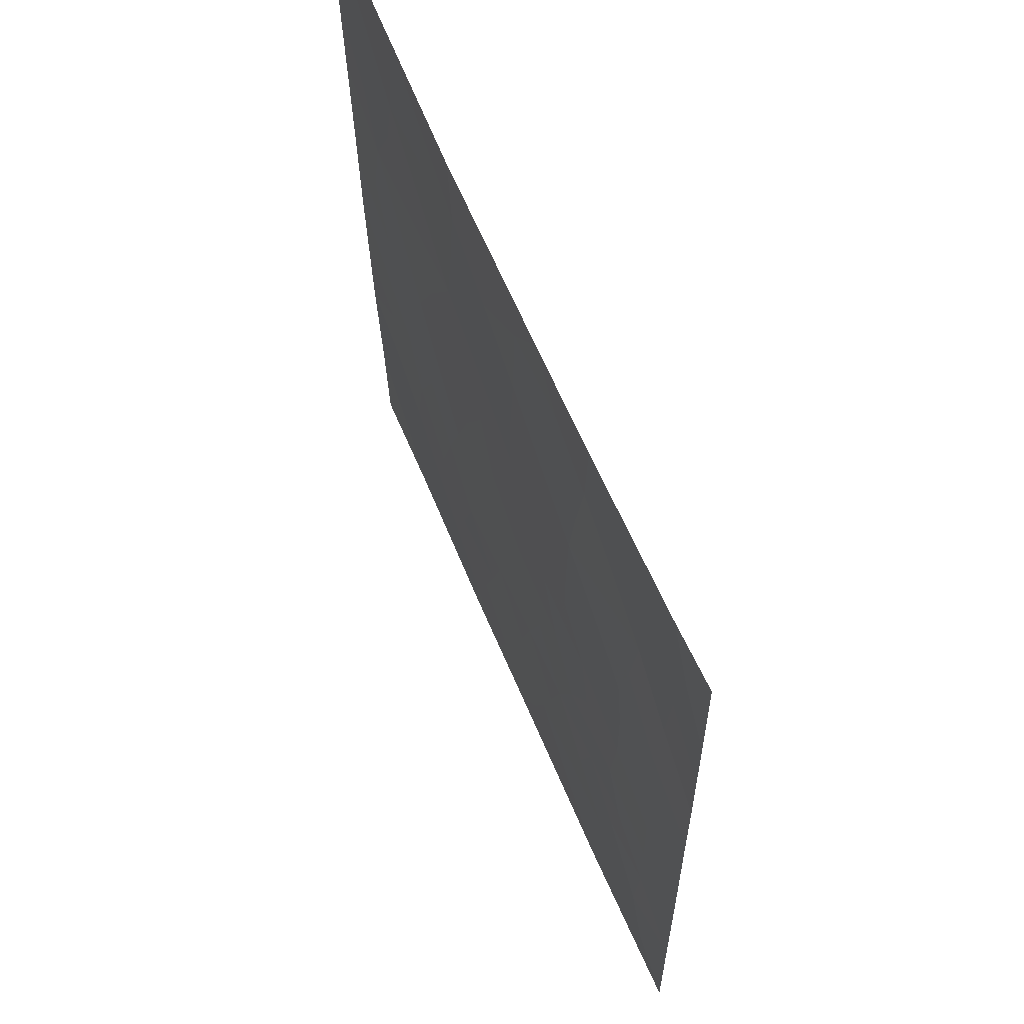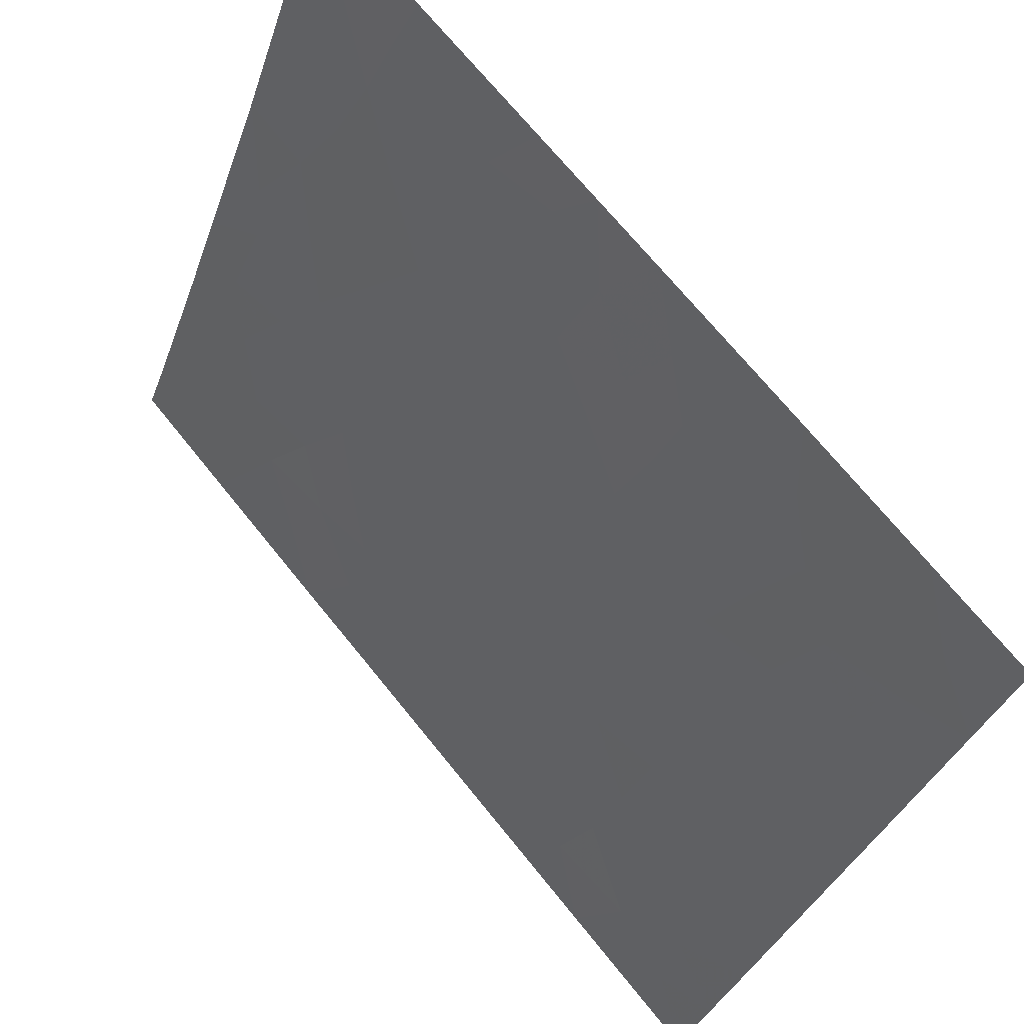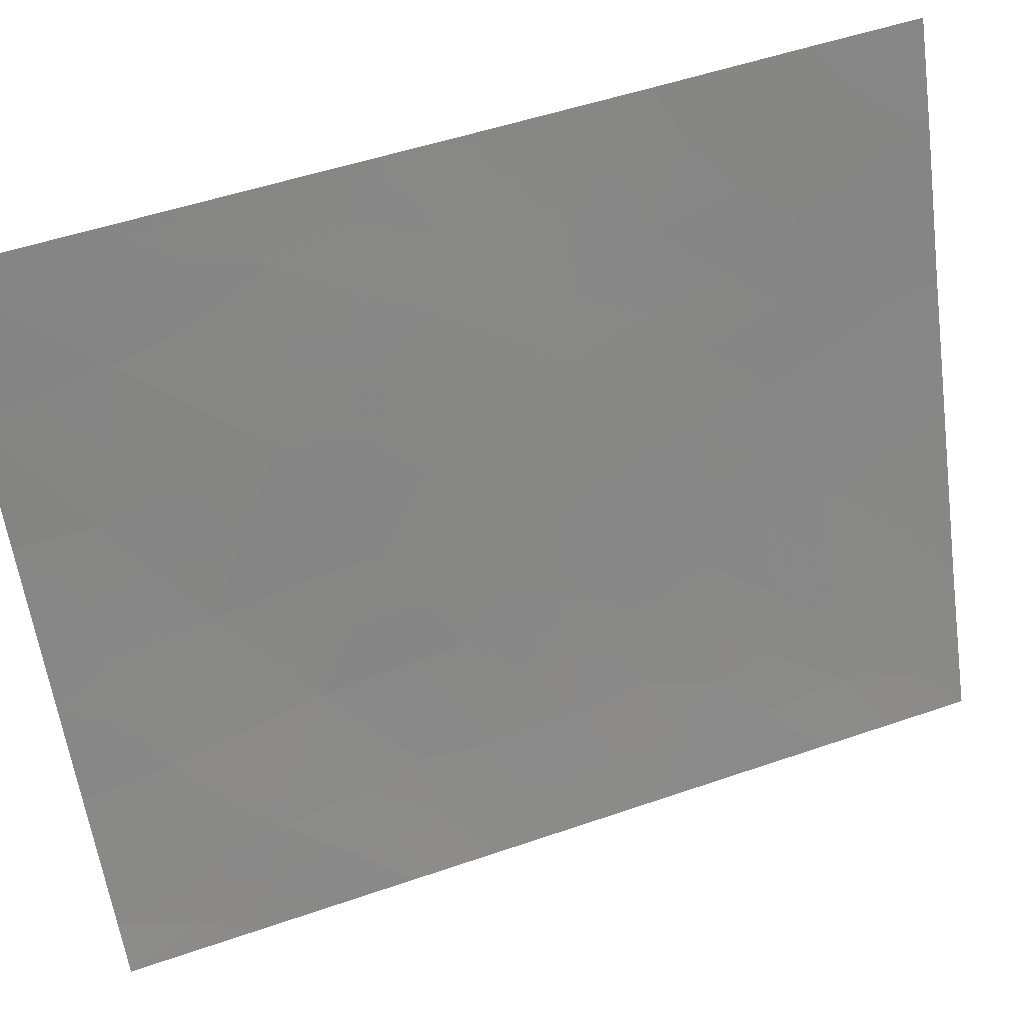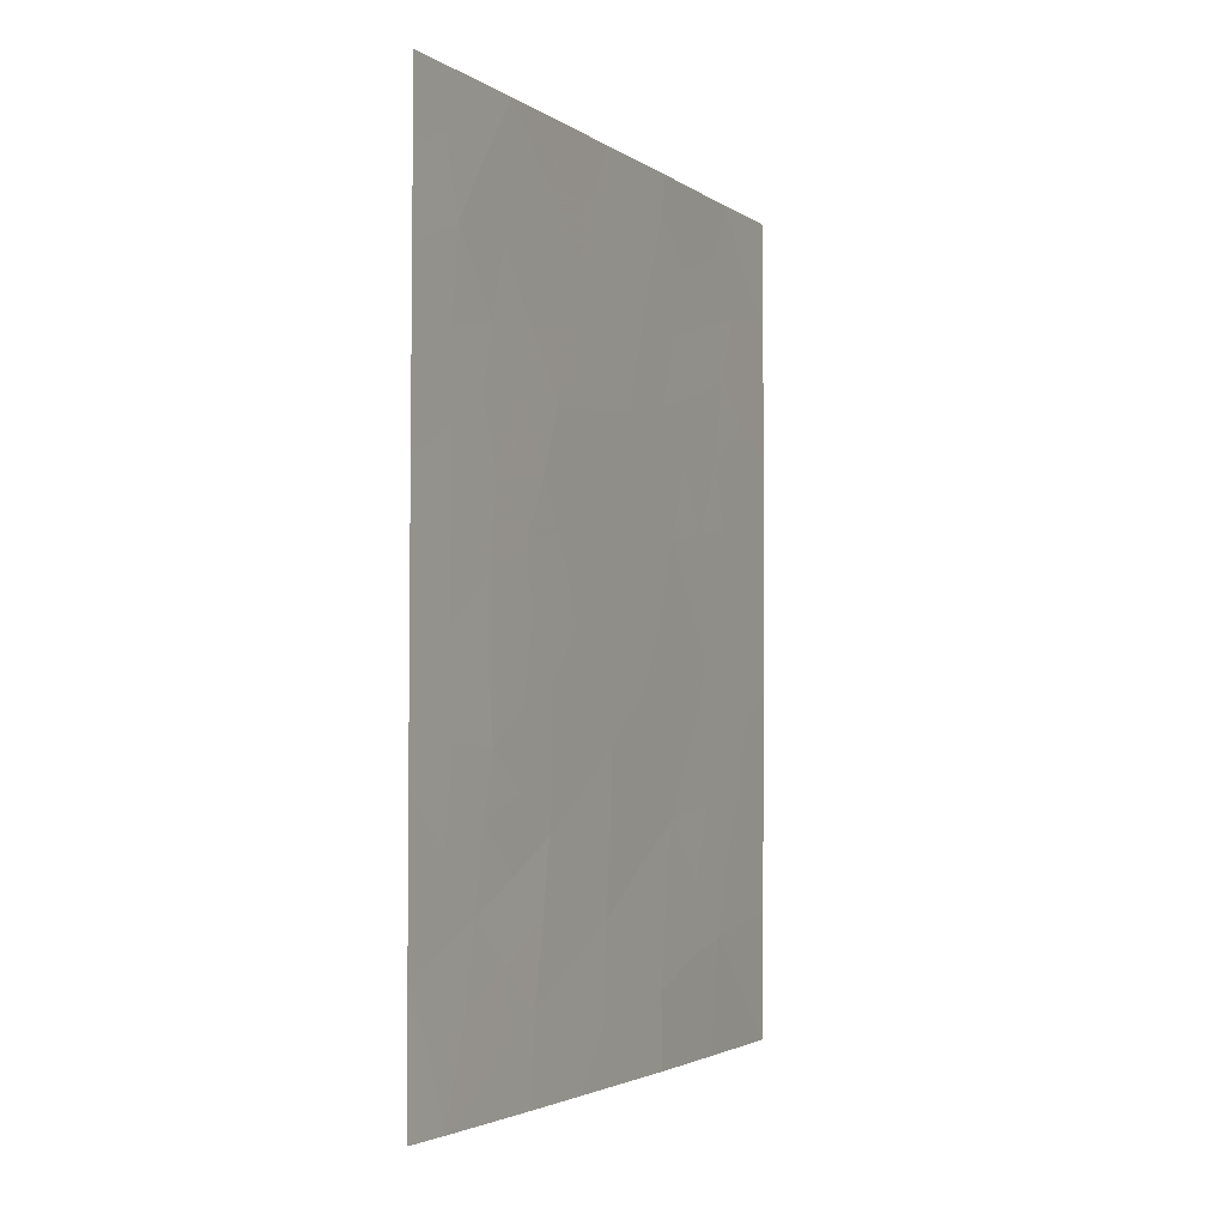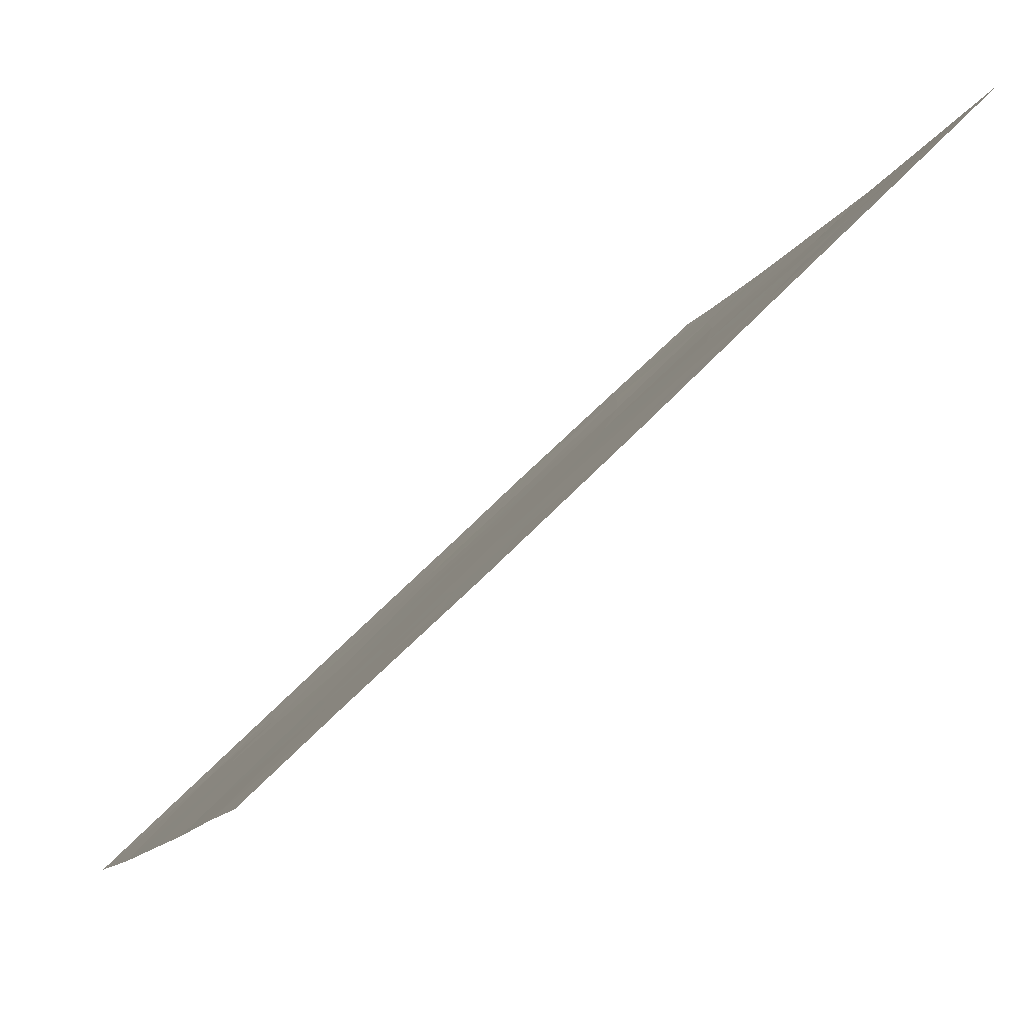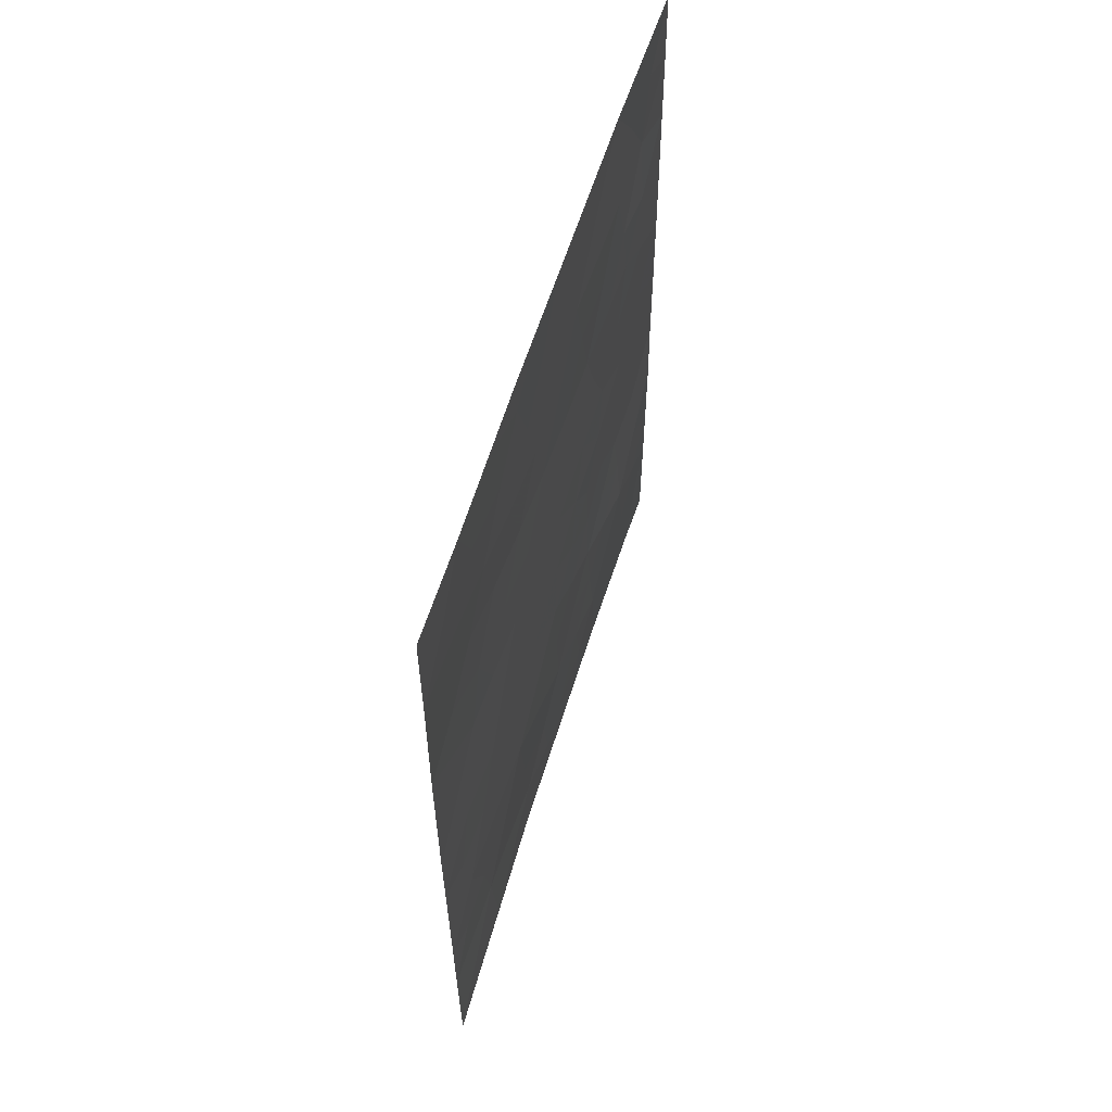
<metadata>
{"format":"obj","ext":"obj","renderer":"f3d","projection":"perspective","resolution":1024,"background":"white","views":[{"elev":-24.4,"azim":0.9,"up":"+Z"},{"elev":69.9,"azim":141.2,"up":"+Z"},{"elev":51.8,"azim":69.5,"up":"+Z"},{"elev":-3.0,"azim":-176.9,"up":"+Y"},{"elev":61.8,"azim":-136.6,"up":"+Z"},{"elev":58.8,"azim":-6.1,"up":"+Y"}]}
</metadata>
<code>
v 99.6 41.57 79.19
v 100.6 50 76.78
v 101.3 44.52 75.16
v 101.8 46.46 73.95
v 99.8 45.31 78.64
v 101.8 43.1 73.86
v 102.4 42.3 72.49
v 102.3 50 72.85
v 103.2 50 70.82
v 99.25 39.88 80.06
v 101.9 41.23 73.78
v 103.2 45.5 70.85
v 100.6 38 76.72
v 102.8 48.25 71.71
v 101.2 42.29 75.36
v 103.2 39.7 70.86
v 102.8 38 71.57
v 103.2 47.83 70.84
v 103.2 38 70.86
v 99.24 42.02 80.04
v 101.2 50 75.22
v 101.5 38 74.56
v 99.99 38 78.26
v 99.77 50 78.75
v 99.23 48.48 80.02
v 99.22 50 80.01
v 99.22 44.09 80.01
v 99.26 38 80.08
v 99.88 39.62 78.52
v 103.2 43.01 70.86
v 103.2 41.85 70.87
v 102.6 40.36 72.19
v 99.22 46.48 80
v 102 38 73.36
v 102.5 46.37 72.27
v 102.5 44.29 72.42
v 100.6 39.05 76.7
v 100 43.4 78.11
v 100.5 45.04 77.04
v 100.8 48.52 76.36
v 100.5 41.3 77.08
v 101.3 40.11 75.19
v 101.6 48.31 74.46
v 102.3 48.2 72.7
v 101 46.65 75.8
v 102 39.17 73.46
v 102.7 50 71.84
v 102.9 49.26 71.45
v 102.5 49.13 72.24
v 99.54 39.75 79.34
v 99.59 38.83 79.26
v 99.26 38.94 80.07
v 103.2 46.66 70.84
v 102.8 45.95 71.63
v 102.8 47.04 71.61
v 100.6 42.35 76.86
v 100.8 43.01 76.24
v 100.9 41.79 76.16
v 103 38.95 71.26
v 102.7 39.26 71.97
v 102.9 40.01 71.46
v 103.2 48.92 70.83
v 103.2 38.85 70.86
v 101.8 50 74.03
v 101.9 49.13 73.75
v 101.4 49.18 74.76
v 100.3 48.84 77.36
v 99.93 49.13 78.36
v 100.2 50 77.76
v 99.49 40.59 79.48
v 99.24 40.95 80.05
v 99.55 49.22 79.26
v 99.22 49.24 80.02
v 99.5 50 79.38
v 99.68 48.39 78.93
v 99.94 38.74 78.38
v 99.63 38 79.17
v 103.2 44.25 70.85
v 102.8 43.66 71.61
v 102.8 44.85 71.63
v 103.2 40.78 70.87
v 102.9 41.11 71.57
v 101.2 48.38 75.4
v 101 49.23 75.73
v 101.4 46.53 74.87
v 101.5 45.56 74.56
v 101.1 45.64 75.51
v 100.3 39.4 77.61
v 100.2 40.41 77.81
v 100.6 40.09 76.86
v 99.23 43.06 80.02
v 99.5 42.61 79.4
v 100.1 45.22 77.9
v 100.3 44.23 77.59
v 99.9 44.42 78.43
v 102.4 38 72.46
v 102.4 38.68 72.59
v 102.4 45.44 72.56
v 100.9 47.6 76.07
v 101.9 40.21 73.64
v 102.2 40.77 72.98
v 102.3 39.74 72.8
v 101.7 44.68 74.11
v 102 43.82 73.36
v 101.6 43.74 74.42
v 101.6 39.63 74.32
v 101.6 40.69 74.47
v 99.22 45.28 80.01
v 99.53 45.84 79.26
v 99.54 44.76 79.25
v 99.54 46.86 79.24
v 101.7 38.71 74.13
v 100.3 38.54 77.51
v 100.3 38 77.49
v 102.8 42.36 71.7
v 102.5 41.41 72.32
v 102.5 47.25 72.43
v 101.1 38 75.64
v 101 38.57 75.74
v 101.3 38.77 75.1
v 101.9 45.56 73.61
v 100.9 50 76
v 101 43.93 75.93
v 101.2 43.37 75.29
v 100.9 40.69 76.09
v 101.2 41.21 75.31
v 101.5 41.73 74.57
v 102.2 41.77 73.09
v 101.8 42.23 73.84
v 102.1 42.75 73.15
v 102.2 46.39 73.05
v 102.1 47.32 73.32
v 101.7 47.4 74.21
v 101.3 47.48 75.13
v 102.1 44.76 73.22
v 100.6 44.06 76.73
v 100.4 43.26 77.23
v 99.79 40.59 78.74
v 100 41.47 78.15
v 102.5 43.21 72.41
v 100.9 44.82 76.14
v 100.1 48.13 78.02
v 99.51 47.73 79.31
v 100.2 42.38 77.66
v 99.85 42.53 78.59
v 99.62 43.59 79.1
v 102 48.23 73.56
v 101 39.57 75.92
v 100.3 46.05 77.37
v 101.5 42.75 74.57
v 102.2 48.96 72.98
v 100.7 45.83 76.45
v 99.22 47.48 80.01
v 100.2 47.11 77.69
v 100.5 47.82 77.07
v 100.6 46.83 76.74
v 99.92 46.28 78.35
v 99.82 47.43 78.58
v 100.6 49.43 76.71
f 47 48 49
f 50 51 52
f 53 54 55
f 56 57 58
f 59 60 61
f 9 62 48
f 16 63 59
f 64 65 66
f 67 68 69
f 10 71 70
f 72 73 74
f 72 68 75
f 76 77 51
f 78 79 80
f 81 61 82
f 66 83 84
f 85 86 87
f 88 89 90
f 91 27 146
f 93 94 95
f 17 96 97
f 80 98 54
f 40 155 67
f 100 101 102
f 103 104 105
f 100 106 107
f 108 109 110
f 109 111 157
f 34 22 112
f 23 113 114
f 82 116 115
f 113 76 88
f 35 117 55
f 22 118 119
f 106 112 120
f 121 103 86
f 122 84 159
f 123 124 57
f 125 58 126
f 127 107 126
f 128 129 130
f 131 132 117
f 133 85 134
f 136 137 94
f 89 138 139
f 79 115 140
f 141 123 136
f 144 139 145
f 144 137 56
f 146 145 92
f 146 110 95
f 60 97 102
f 133 147 132
f 98 121 131
f 90 125 148
f 93 157 149
f 70 138 50
f 119 148 120
f 129 127 150
f 134 99 83
f 116 101 128
f 147 65 151
f 87 141 152
f 104 140 130
f 105 150 124
f 8 49 151
f 111 153 143
f 8 47 49
f 47 9 48
f 49 48 14
f 10 50 52
f 50 29 51
f 52 51 28
f 18 53 55
f 53 12 54
f 55 54 35
f 41 56 58
f 58 57 15
f 16 59 61
f 59 17 60
f 61 60 32
f 62 14 48
f 14 62 18
f 63 19 59
f 17 59 19
f 21 64 66
f 64 8 65
f 66 65 43
f 67 142 68
f 69 68 24
f 20 1 71
f 70 71 1
f 24 72 74
f 72 25 73
f 74 73 26
f 25 72 75
f 72 24 68
f 75 68 142
f 29 76 51
f 76 23 77
f 51 77 28
f 12 78 80
f 78 30 79
f 80 79 36
f 31 81 82
f 81 16 61
f 82 61 32
f 21 66 84
f 66 43 83
f 84 83 40
f 45 85 87
f 85 4 86
f 87 86 3
f 37 88 90
f 88 29 89
f 90 89 41
f 92 20 91
f 5 93 95
f 93 39 94
f 95 94 38
f 96 34 97
f 46 97 34
f 12 80 54
f 80 36 98
f 54 98 35
f 67 69 159
f 67 159 40
f 40 99 155
f 99 45 156
f 46 100 102
f 100 11 101
f 102 101 32
f 3 103 105
f 103 135 104
f 105 104 6
f 11 100 107
f 100 46 106
f 107 106 42
f 27 108 110
f 108 33 109
f 110 109 5
f 5 109 157
f 109 33 111
f 157 111 158
f 34 112 46
f 113 13 114
f 13 113 37
f 30 31 115
f 31 82 115
f 82 32 116
f 115 116 7
f 37 113 88
f 113 23 76
f 88 76 29
f 14 55 117
f 55 14 18
f 118 13 119
f 37 119 13
f 42 106 120
f 106 46 112
f 120 112 22
f 4 121 86
f 121 135 103
f 86 103 3
f 2 122 159
f 122 21 84
f 159 84 40
f 123 3 124
f 57 124 15
f 42 125 126
f 125 41 58
f 126 58 15
f 15 127 126
f 127 11 107
f 126 107 42
f 7 128 130
f 128 11 129
f 130 129 6
f 35 131 117
f 131 4 132
f 117 132 44
f 43 133 134
f 133 4 85
f 134 85 45
f 135 36 104
f 39 136 94
f 136 57 137
f 94 137 38
f 41 89 139
f 89 29 138
f 139 138 1
f 36 79 140
f 79 30 115
f 140 115 7
f 39 141 136
f 141 3 123
f 136 123 57
f 75 158 143
f 75 143 25
f 38 144 145
f 144 41 139
f 145 139 1
f 41 144 56
f 144 38 137
f 56 137 57
f 91 146 92
f 146 38 145
f 38 146 95
f 146 27 110
f 95 110 5
f 32 60 102
f 60 17 97
f 102 97 46
f 4 133 132
f 133 43 147
f 132 147 44
f 135 98 36
f 35 98 131
f 98 135 121
f 131 121 4
f 37 90 148
f 90 41 125
f 148 125 42
f 39 93 149
f 93 5 157
f 10 70 50
f 70 1 138
f 50 138 29
f 119 37 148
f 6 129 150
f 129 11 127
f 150 127 15
f 43 134 83
f 134 45 99
f 83 99 40
f 7 116 128
f 116 32 101
f 128 101 11
f 14 117 44
f 44 147 151
f 147 43 65
f 151 65 8
f 158 154 157
f 45 87 152
f 87 3 141
f 152 141 39
f 6 104 130
f 104 36 140
f 130 140 7
f 3 105 124
f 105 6 150
f 124 150 15
f 49 44 151
f 44 49 14
f 158 111 143
f 111 33 153
f 143 153 25
f 156 154 155
f 99 156 155
f 67 155 142
f 142 154 158
f 154 142 155
f 154 156 149
f 156 45 152
f 149 156 152
f 149 152 39
f 92 145 1
f 157 154 149
f 20 92 1
f 142 158 75
f 2 159 69
f 120 22 119
f 120 148 42

</code>
